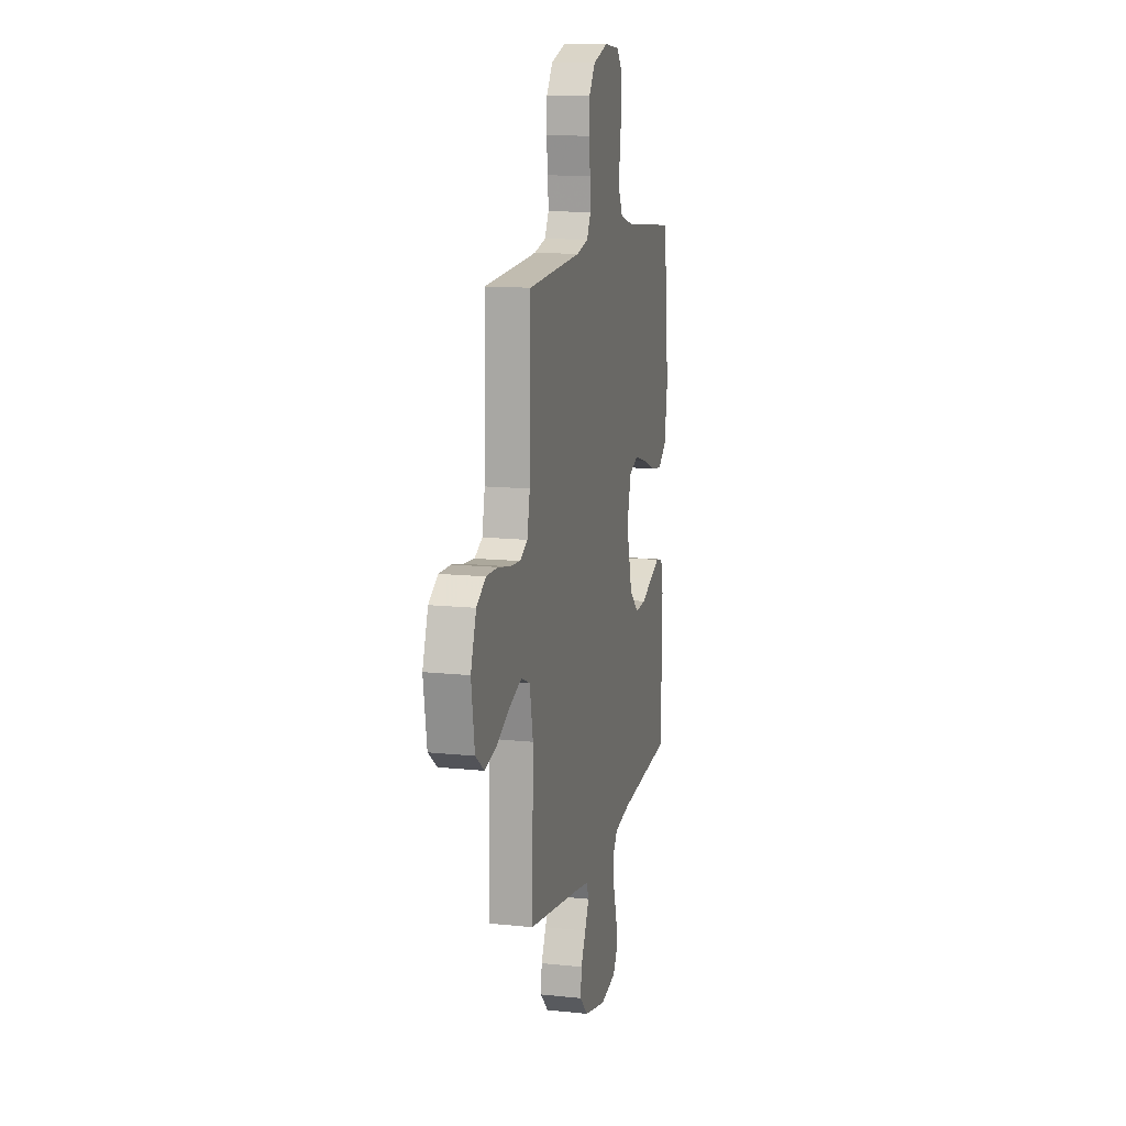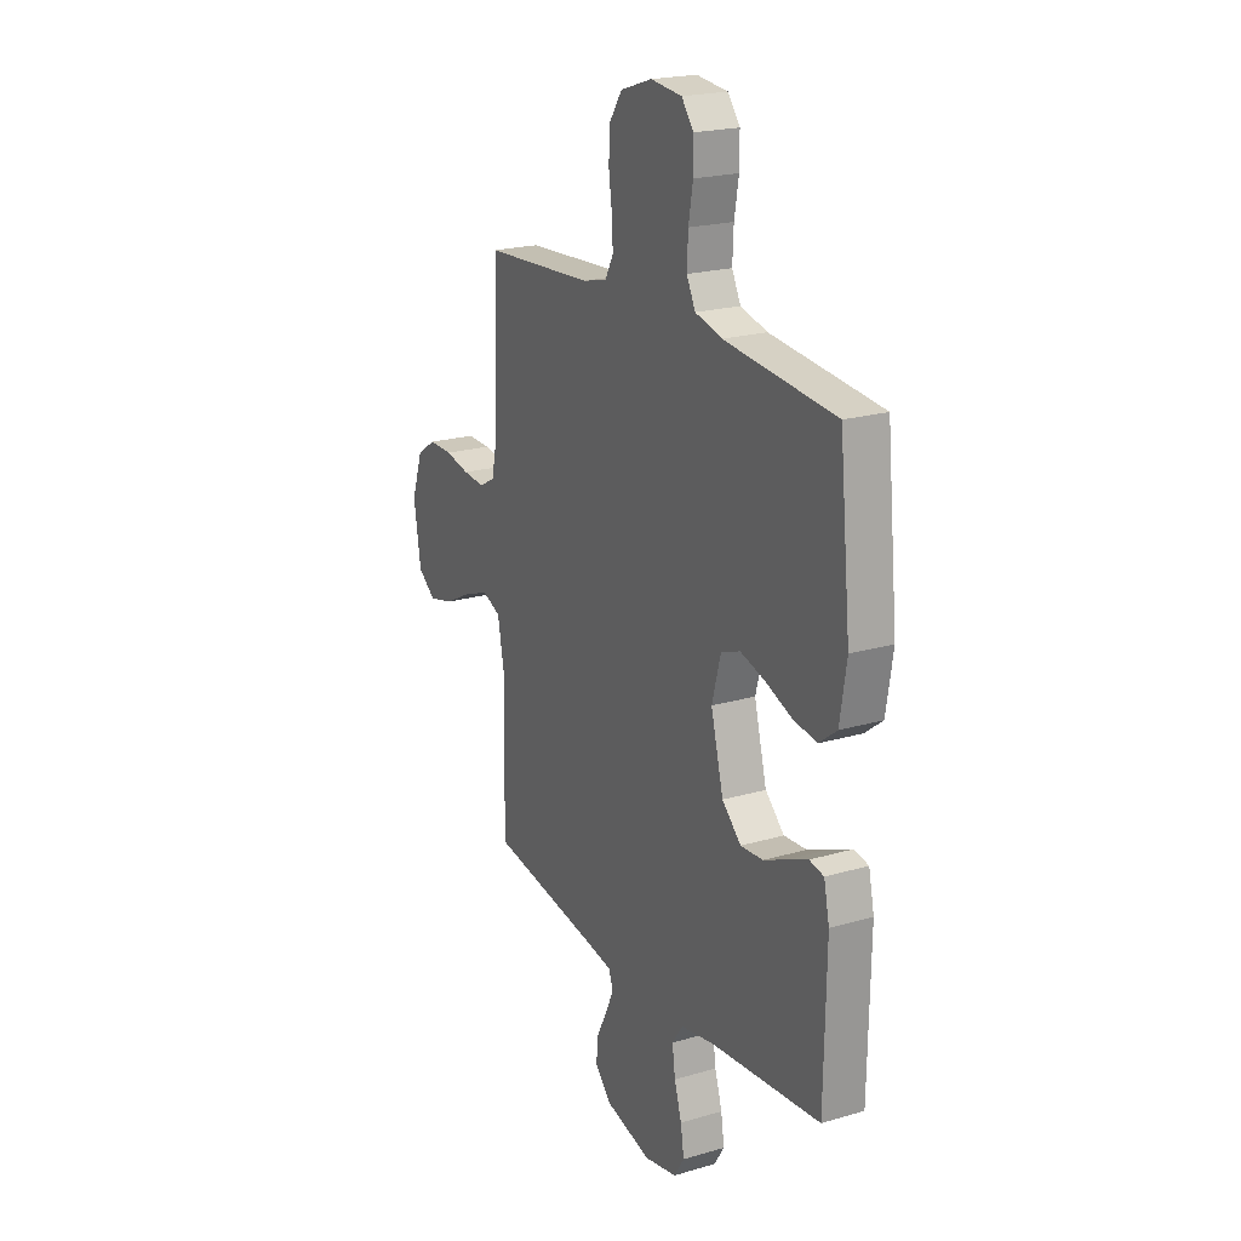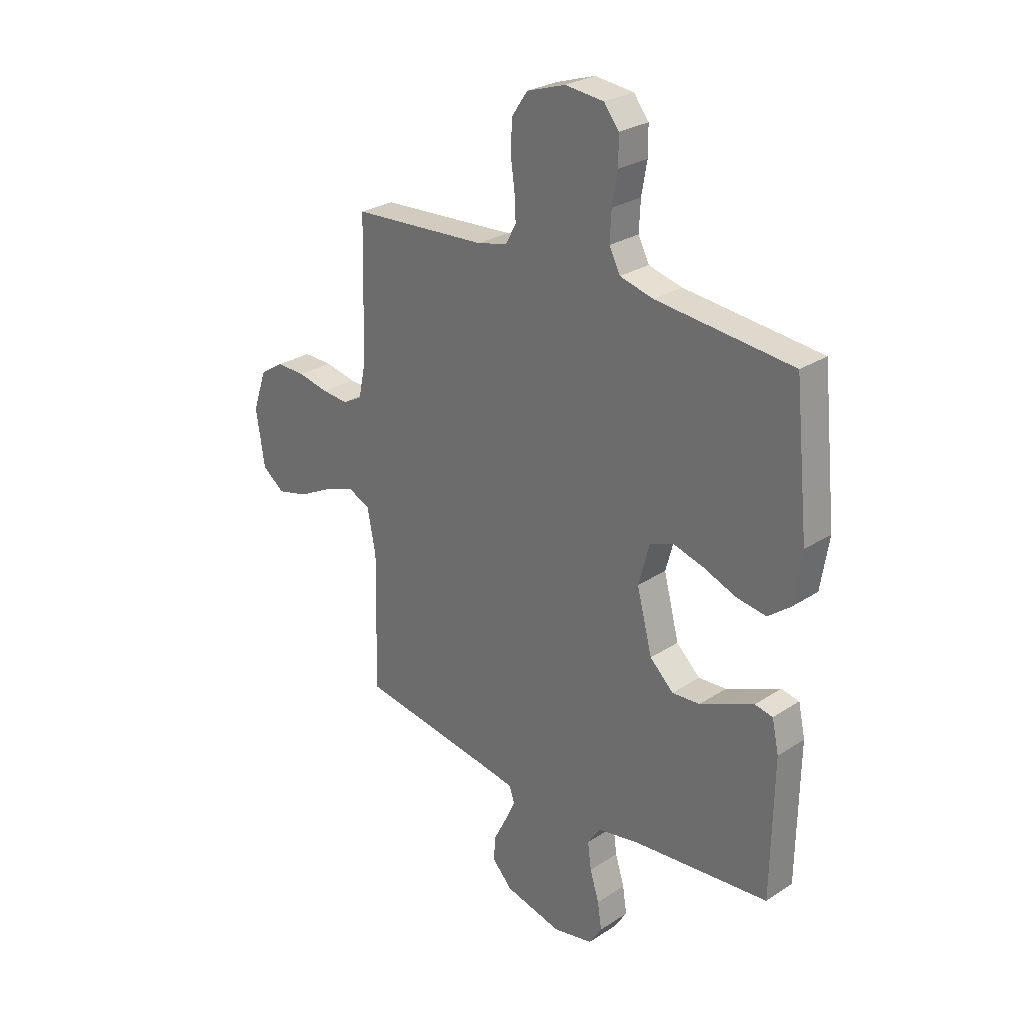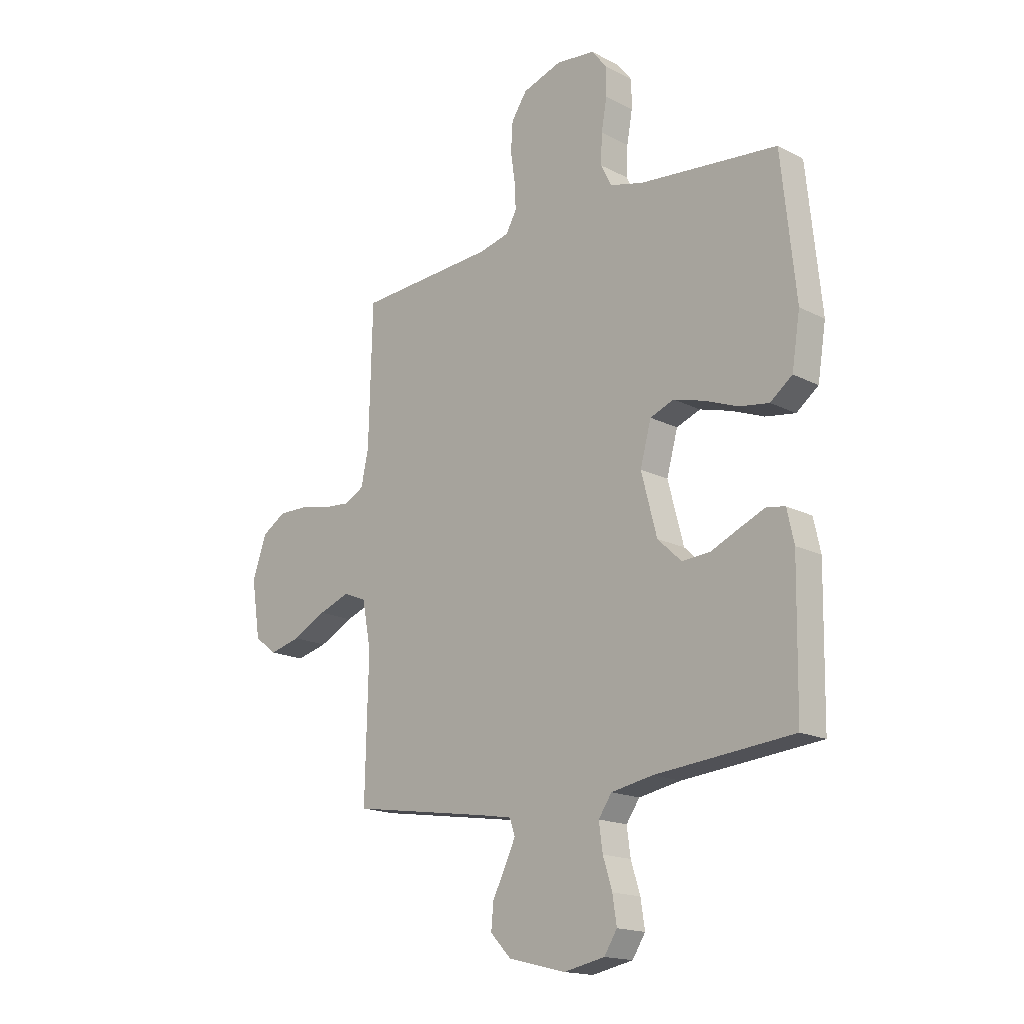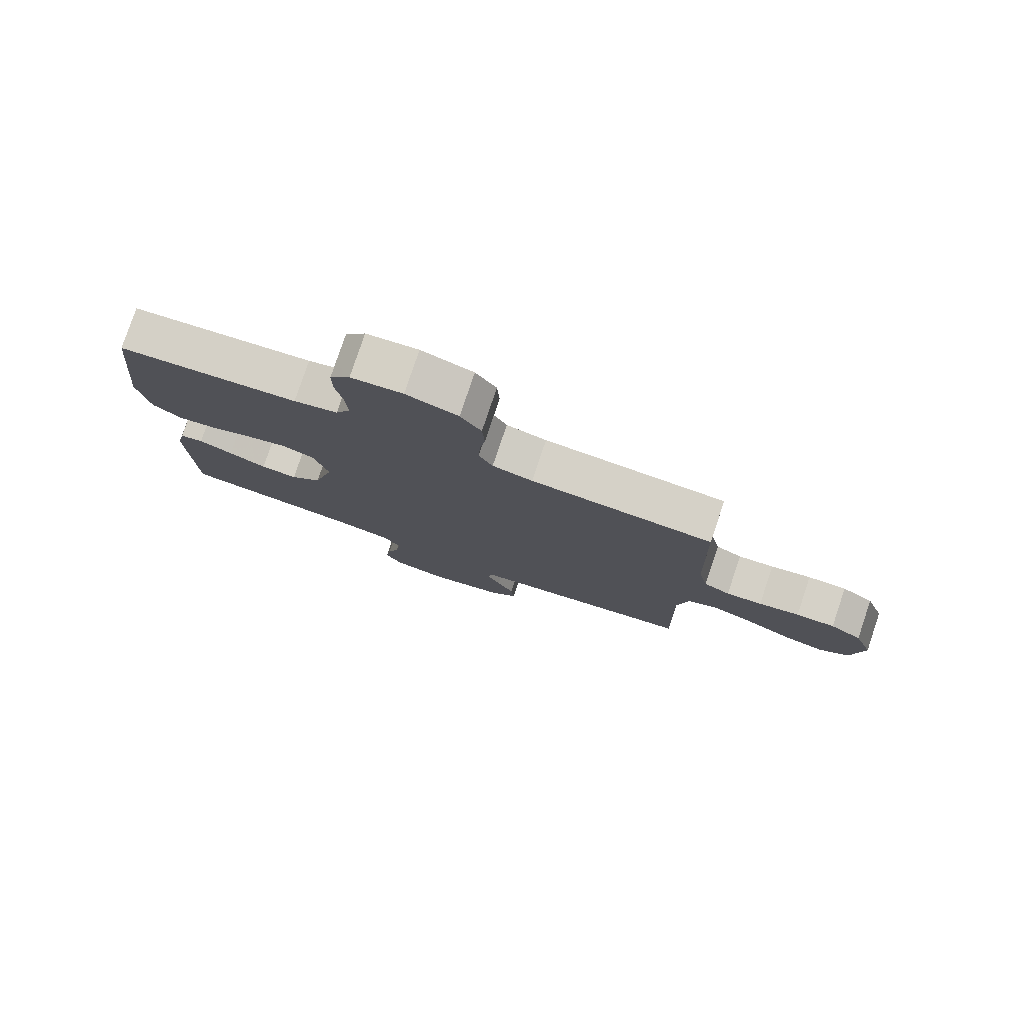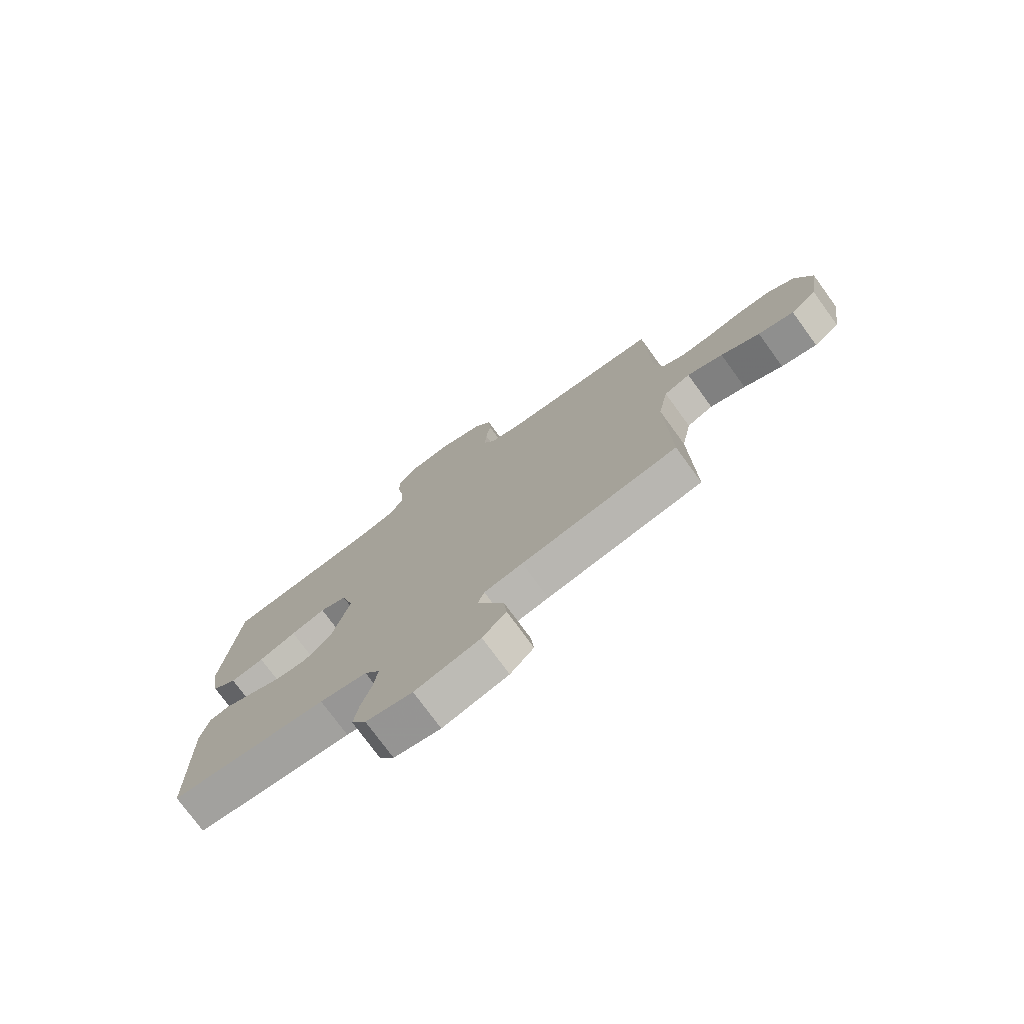
<metadata>
{"format":"obj","ext":"obj","renderer":"f3d","projection":"perspective","resolution":1024,"background":"white","views":[{"elev":13.0,"azim":-76.3,"up":"+Z"},{"elev":21.1,"azim":62.3,"up":"+Z"},{"elev":27.2,"azim":44.9,"up":"+Z"},{"elev":-17.0,"azim":44.1,"up":"+Z"},{"elev":79.2,"azim":-161.4,"up":"+Z"},{"elev":-75.9,"azim":-143.9,"up":"+Z"}]}
</metadata>
<code>
v 0.5 0.07 0.5
v 0.531 0.07 0.2
v 0.513 0.07 0.088
v 0.465 0.07 0.051
v 0.4 0.07 0.061
v 0.328 0.07 0.089
v 0.261 0.07 0.108
v 0.209 0.07 0.088
v 0.185 0.07 0
v 0.219 0.07 -0.13
v 0.271 0.07 -0.179
v 0.332 0.07 -0.175
v 0.395 0.07 -0.147
v 0.451 0.07 -0.123
v 0.49 0.07 -0.131
v 0.505 0.07 -0.2
v 0.5 0.07 -0.5
v 0.2 0.07 -0.528
v 0.109 0.07 -0.545
v 0.08 0.07 -0.587
v 0.088 0.07 -0.646
v 0.108 0.07 -0.71
v 0.117 0.07 -0.769
v 0.089 0.07 -0.813
v 0 0.07 -0.831
v -0.125 0.07 -0.8
v -0.17 0.07 -0.753
v -0.165 0.07 -0.698
v -0.137 0.07 -0.643
v -0.114 0.07 -0.594
v -0.126 0.07 -0.56
v -0.2 0.07 -0.547
v -0.5 0.07 -0.5
v -0.493 0.07 -0.2
v -0.512 0.07 -0.101
v -0.562 0.07 -0.08
v -0.63 0.07 -0.105
v -0.704 0.07 -0.143
v -0.772 0.07 -0.16
v -0.821 0.07 -0.123
v -0.84 0.07 0
v -0.809 0.07 0.089
v -0.757 0.07 0.122
v -0.693 0.07 0.121
v -0.626 0.07 0.107
v -0.567 0.07 0.102
v -0.524 0.07 0.125
v -0.508 0.07 0.2
v -0.5 0.07 0.5
v -0.2 0.07 0.519
v -0.134 0.07 0.535
v -0.111 0.07 0.577
v -0.114 0.07 0.635
v -0.123 0.07 0.699
v -0.119 0.07 0.762
v -0.085 0.07 0.812
v 0 0.07 0.84
v 0.085 0.07 0.831
v 0.118 0.07 0.789
v 0.118 0.07 0.728
v 0.106 0.07 0.66
v 0.103 0.07 0.596
v 0.127 0.07 0.549
v 0.2 0.07 0.53
v 0.5 0 0.5
v 0.531 0 0.2
v 0.513 0 0.088
v 0.465 0 0.051
v 0.4 0 0.061
v 0.328 0 0.089
v 0.261 0 0.108
v 0.209 0 0.088
v 0.185 0 0
v 0.219 0 -0.13
v 0.271 0 -0.179
v 0.332 0 -0.175
v 0.395 0 -0.147
v 0.451 0 -0.123
v 0.49 0 -0.131
v 0.505 0 -0.2
v 0.5 0 -0.5
v 0.2 0 -0.528
v 0.109 0 -0.545
v 0.08 0 -0.587
v 0.088 0 -0.646
v 0.108 0 -0.71
v 0.117 0 -0.769
v 0.089 0 -0.813
v 0 0 -0.831
v -0.125 0 -0.8
v -0.17 0 -0.753
v -0.165 0 -0.698
v -0.137 0 -0.643
v -0.114 0 -0.594
v -0.126 0 -0.56
v -0.2 0 -0.547
v -0.5 0 -0.5
v -0.493 0 -0.2
v -0.512 0 -0.101
v -0.562 0 -0.08
v -0.63 0 -0.105
v -0.704 0 -0.143
v -0.772 0 -0.16
v -0.821 0 -0.123
v -0.84 0 0
v -0.809 0 0.089
v -0.757 0 0.122
v -0.693 0 0.121
v -0.626 0 0.107
v -0.567 0 0.102
v -0.524 0 0.125
v -0.508 0 0.2
v -0.5 0 0.5
v -0.2 0 0.519
v -0.134 0 0.535
v -0.111 0 0.577
v -0.114 0 0.635
v -0.123 0 0.699
v -0.119 0 0.762
v -0.085 0 0.812
v 0 0 0.84
v 0.085 0 0.831
v 0.118 0 0.789
v 0.118 0 0.728
v 0.106 0 0.66
v 0.103 0 0.596
v 0.127 0 0.549
v 0.2 0 0.53
f 59 60 61
f 58 59 61
f 57 58 61
f 56 57 61
f 55 56 61
f 54 55 61
f 53 54 61
f 52 53 61 62
f 51 52 62 63
f 48 49 50
f 51 63 64
f 50 51 64
f 48 50 64
f 47 48 64
f 43 44 45
f 42 43 45
f 41 42 45
f 40 41 45
f 39 40 45
f 38 39 45
f 37 38 45
f 36 37 45 46
f 35 36 46 47
f 32 33 34
f 35 47 64
f 34 35 64
f 32 34 64
f 31 32 64
f 27 28 29
f 26 27 29
f 25 26 29
f 24 25 29
f 23 24 29
f 22 23 29
f 21 22 29
f 20 21 29 30
f 30 31 64
f 20 30 64
f 19 20 64
f 16 17 18
f 15 16 18
f 14 15 18
f 13 14 18
f 12 13 18
f 11 12 18 19
f 4 5 6
f 3 4 6
f 2 3 6
f 1 2 6
f 64 1 6
f 64 6 7
f 10 11 19
f 9 10 19
f 9 19 64
f 8 9 64
f 7 8 64
f 125 124 123
f 125 123 122
f 125 122 121
f 125 121 120
f 125 120 119
f 125 119 118
f 125 118 117
f 126 125 117 116
f 127 126 116 115
f 114 113 112
f 128 127 115
f 128 115 114
f 128 114 112
f 128 112 111
f 109 108 107
f 109 107 106
f 109 106 105
f 109 105 104
f 109 104 103
f 109 103 102
f 109 102 101
f 110 109 101 100
f 111 110 100 99
f 98 97 96
f 128 111 99
f 128 99 98
f 128 98 96
f 128 96 95
f 93 92 91
f 93 91 90
f 93 90 89
f 93 89 88
f 93 88 87
f 93 87 86
f 93 86 85
f 94 93 85 84
f 128 95 94
f 128 94 84
f 128 84 83
f 82 81 80
f 82 80 79
f 82 79 78
f 82 78 77
f 82 77 76
f 83 82 76 75
f 70 69 68
f 70 68 67
f 70 67 66
f 70 66 65
f 70 65 128
f 71 70 128
f 83 75 74
f 83 74 73
f 128 83 73
f 128 73 72
f 128 72 71
f 1 65 66 2
f 2 66 67 3
f 3 67 68 4
f 4 68 69 5
f 5 69 70 6
f 6 70 71 7
f 7 71 72 8
f 8 72 73 9
f 9 73 74 10
f 10 74 75 11
f 11 75 76 12
f 12 76 77 13
f 13 77 78 14
f 14 78 79 15
f 15 79 80 16
f 16 80 81 17
f 17 81 82 18
f 18 82 83 19
f 19 83 84 20
f 20 84 85 21
f 21 85 86 22
f 22 86 87 23
f 23 87 88 24
f 24 88 89 25
f 25 89 90 26
f 26 90 91 27
f 27 91 92 28
f 28 92 93 29
f 29 93 94 30
f 30 94 95 31
f 31 95 96 32
f 32 96 97 33
f 33 97 98 34
f 34 98 99 35
f 35 99 100 36
f 36 100 101 37
f 37 101 102 38
f 38 102 103 39
f 39 103 104 40
f 40 104 105 41
f 41 105 106 42
f 42 106 107 43
f 43 107 108 44
f 44 108 109 45
f 45 109 110 46
f 46 110 111 47
f 47 111 112 48
f 48 112 113 49
f 49 113 114 50
f 50 114 115 51
f 51 115 116 52
f 52 116 117 53
f 53 117 118 54
f 54 118 119 55
f 55 119 120 56
f 56 120 121 57
f 57 121 122 58
f 58 122 123 59
f 59 123 124 60
f 60 124 125 61
f 61 125 126 62
f 62 126 127 63
f 63 127 128 64
f 64 128 65 1

</code>
